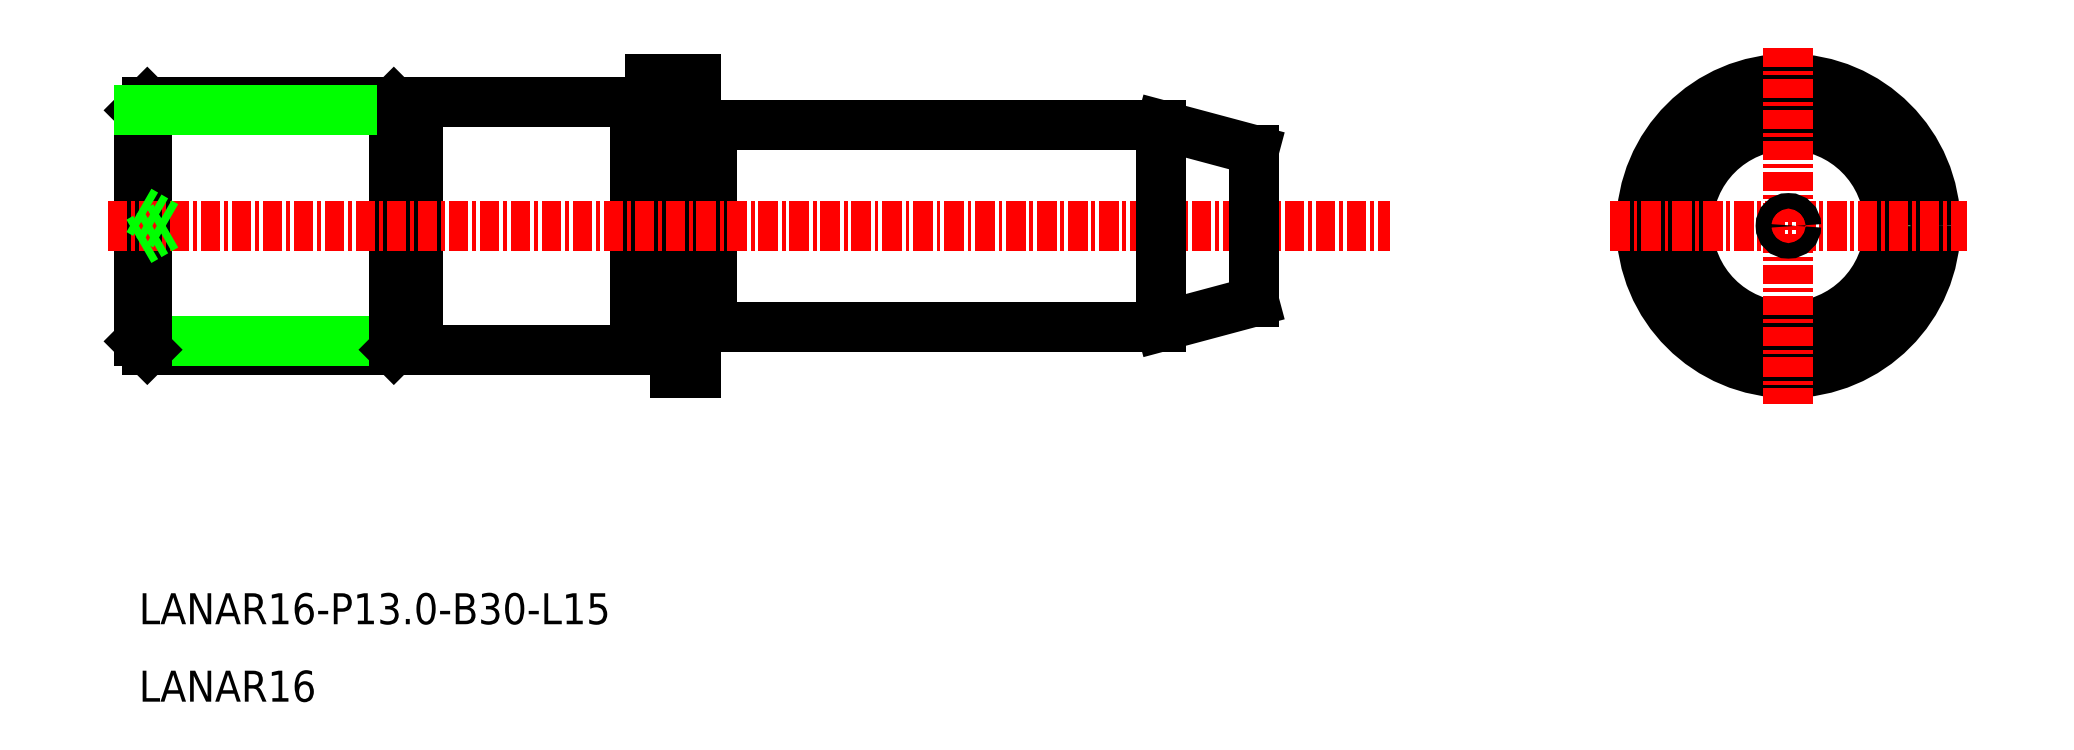
<metadata>
{"format":"dxf","ext":"dxf","renderer":"ezdxf+matplotlib","layout":"modelspace","background":"white","min_lineweight":24,"dpi":150}
</metadata>
<code>
0
SECTION
2
ENTITIES
0
TEXT
8
0
10
-1386
20
-822.4
30
0
40
2
1
LANAR16-P13-B30-L15
0
TEXT
8
0
10
-1386
20
-827.4
30
0
40
2
1
LANAR16
0
POLYLINE
8
0
66
     1
10
0
20
0
30
0
0
VERTEX
8
0
10
-1353
20
-804.6
30
0
0
VERTEX
8
0
10
-1354
20
-804.6
30
0
0
SEQEND
8
0
0
POLYLINE
8
0
66
     1
10
0
20
0
30
0
0
VERTEX
8
0
10
-1353
20
-788.8
30
0
0
VERTEX
8
0
10
-1354
20
-788.8
30
0
0
SEQEND
8
0
0
LINE
8
0
10
-1314
20
-801.6
30
0
11
-1320
21
-803.2
31
0
0
LINE
8
0
10
-1314
20
-791.8
30
0
11
-1320
21
-790.2
31
0
0
CIRCLE
8
0
10
-1280
20
-796.7
30
0
40
8
0
CIRCLE
8
0
10
-1280
20
-796.7
30
0
40
9.5
0
CIRCLE
8
0
10
-1280
20
-796.7
30
0
40
6.5
0
LINE
8
CENTER
10
-1291
20
-796.7
30
0
11
-1268
21
-796.7
31
0
0
LINE
8
CENTER
10
-1280
20
-785.2
30
0
11
-1280
21
-808.2
31
0
0
CIRCLE
8
0
10
-1280
20
-796.7
30
0
40
0.5
0
LINE
8
0
10
-1370
20
-788.7
30
0
11
-1386
21
-788.7
31
0
0
LINE
8
0
10
-1386
20
-804.7
30
0
11
-1370
21
-804.7
31
0
0
LINE
8
0
10
-1386
20
-804.1
30
0
11
-1369
21
-804.1
31
0
0
LINE
8
0
10
-1386
20
-789.2
30
0
11
-1386
21
-804.1
31
0
0
LINE
8
0
10
-1386
20
-788.7
30
0
11
-1386
21
-804.7
31
0
0
LINE
8
0
10
-1386
20
-804.7
30
0
11
-1386
21
-804.1
31
0
0
LINE
8
0
10
-1386
20
-789.2
30
0
11
-1386
21
-788.7
31
0
0
LINE
8
0
10
-1369
20
-789.2
30
0
11
-1370
21
-788.7
31
0
0
LINE
8
0
10
-1370
20
-804.7
30
0
11
-1369
21
-804.1
31
0
0
LINE
8
0
10
-1370
20
-788.7
30
0
11
-1370
21
-804.7
31
0
0
LINE
8
0
10
-1369
20
-789.2
30
0
11
-1369
21
-804.1
31
0
0
LINE
8
0
10
-1369
20
-804.1
30
0
11
-1368
21
-804.1
31
0
0
LINE
8
0
10
-1386
20
-789.2
30
0
11
-1369
21
-789.2
31
0
0
LINE
8
0
10
-1369
20
-789.2
30
0
11
-1368
21
-789.2
31
0
0
POLYLINE
8
0
66
     1
10
0
20
0
30
0
0
VERTEX
8
0
10
-1354
20
-788.7
30
0
0
VERTEX
8
0
10
-1368
20
-788.7
30
0
0
VERTEX
8
0
10
-1368
20
-804.7
30
0
0
VERTEX
8
0
10
-1354
20
-804.7
30
0
0
SEQEND
8
0
0
LINE
8
0
10
-1354
20
-788.7
30
0
11
-1354
21
-804.7
31
0
0
POLYLINE
8
0
66
     1
10
0
20
0
30
0
70
     1
0
VERTEX
8
0
10
-1353
20
-806.2
30
0
0
VERTEX
8
0
10
-1350
20
-806.2
30
0
0
VERTEX
8
0
10
-1350
20
-787.2
30
0
0
VERTEX
8
0
10
-1353
20
-787.2
30
0
0
SEQEND
8
0
0
LINE
8
0
10
-1349
20
-790.2
30
0
11
-1349
21
-803.2
31
0
0
LINE
8
0
10
-1314
20
-797.2
30
0
11
-1315
21
-796.7
31
0
0
LINE
8
0
10
-1314
20
-796.2
30
0
11
-1315
21
-796.7
31
0
0
LINE
8
CENTER
10
-1388
20
-796.7
30
0
11
-1306
21
-796.7
31
0
0
LINE
8
0
10
-1386
20
-797.7
30
0
11
-1385
21
-796.7
31
0
0
LINE
8
0
10
-1386
20
-795.7
30
0
11
-1385
21
-796.7
31
0
0
LINE
8
0
10
-1349
20
-803.2
30
0
11
-1320
21
-803.2
31
0
0
LINE
8
0
10
-1320
20
-803.2
30
0
11
-1320
21
-790.2
31
0
0
LINE
8
0
10
-1320
20
-790.2
30
0
11
-1349
21
-790.2
31
0
0
ARC
8
0
10
-1349
20
-789.2
30
0
40
1
50
180
51
270
0
ARC
8
0
10
-1349
20
-804.1
30
0
40
1
50
90
51
180
0
LINE
8
0
10
-1314
20
-801.6
30
0
11
-1314
21
-791.8
31
0
0
ENDSEC
0
EOF

</code>
